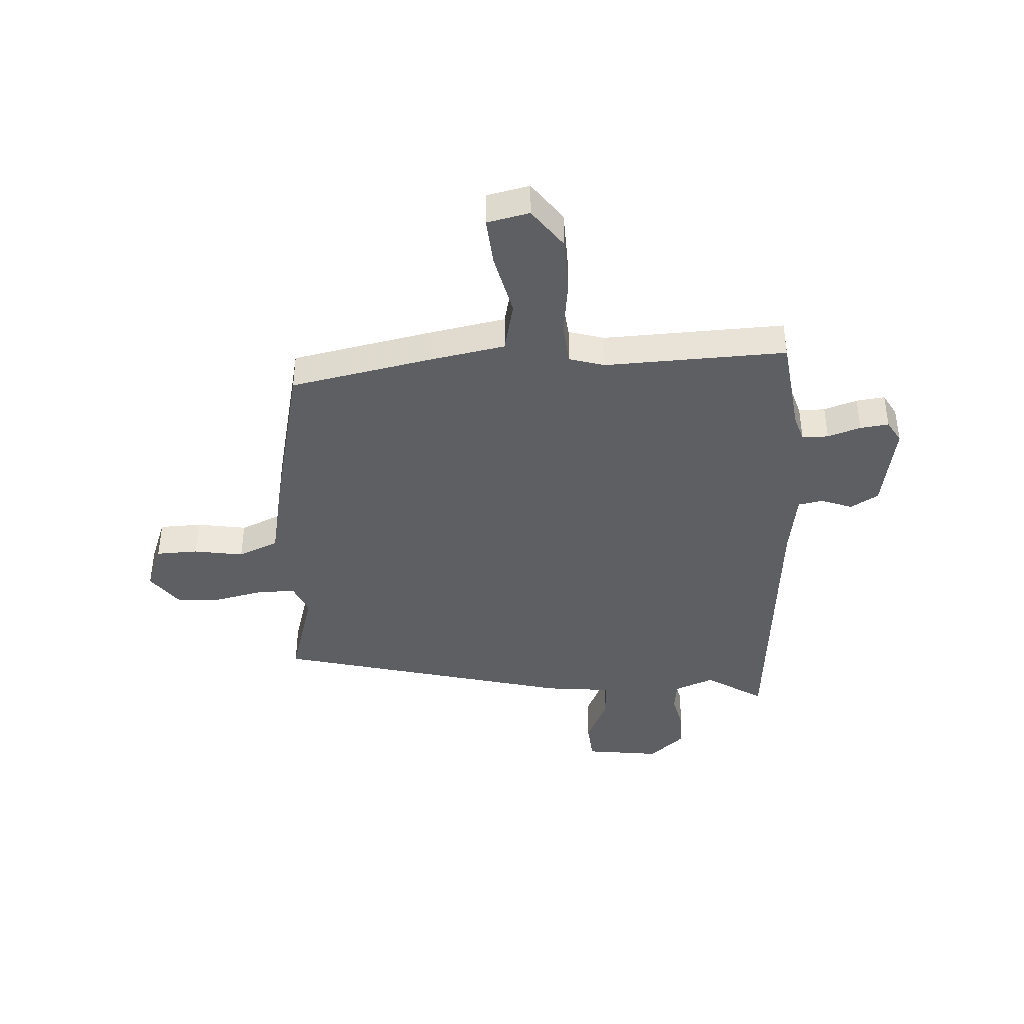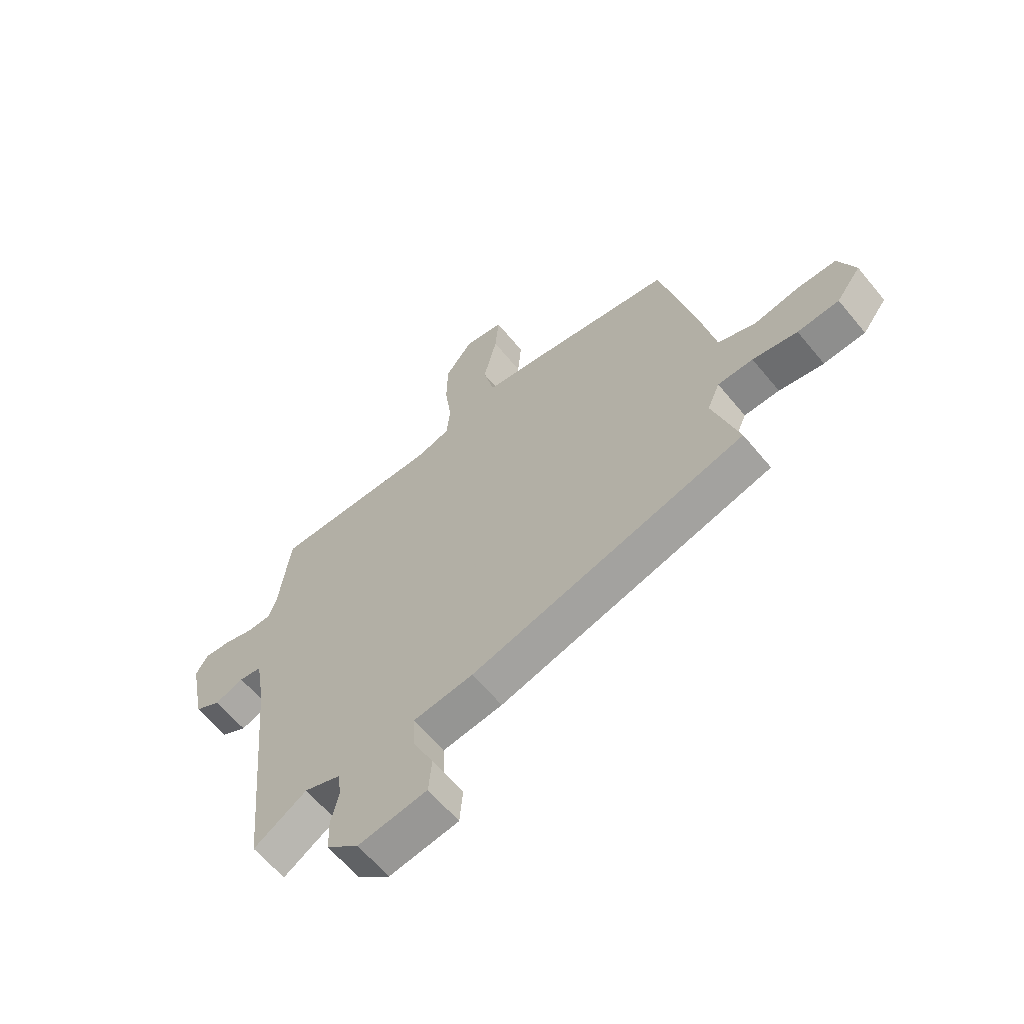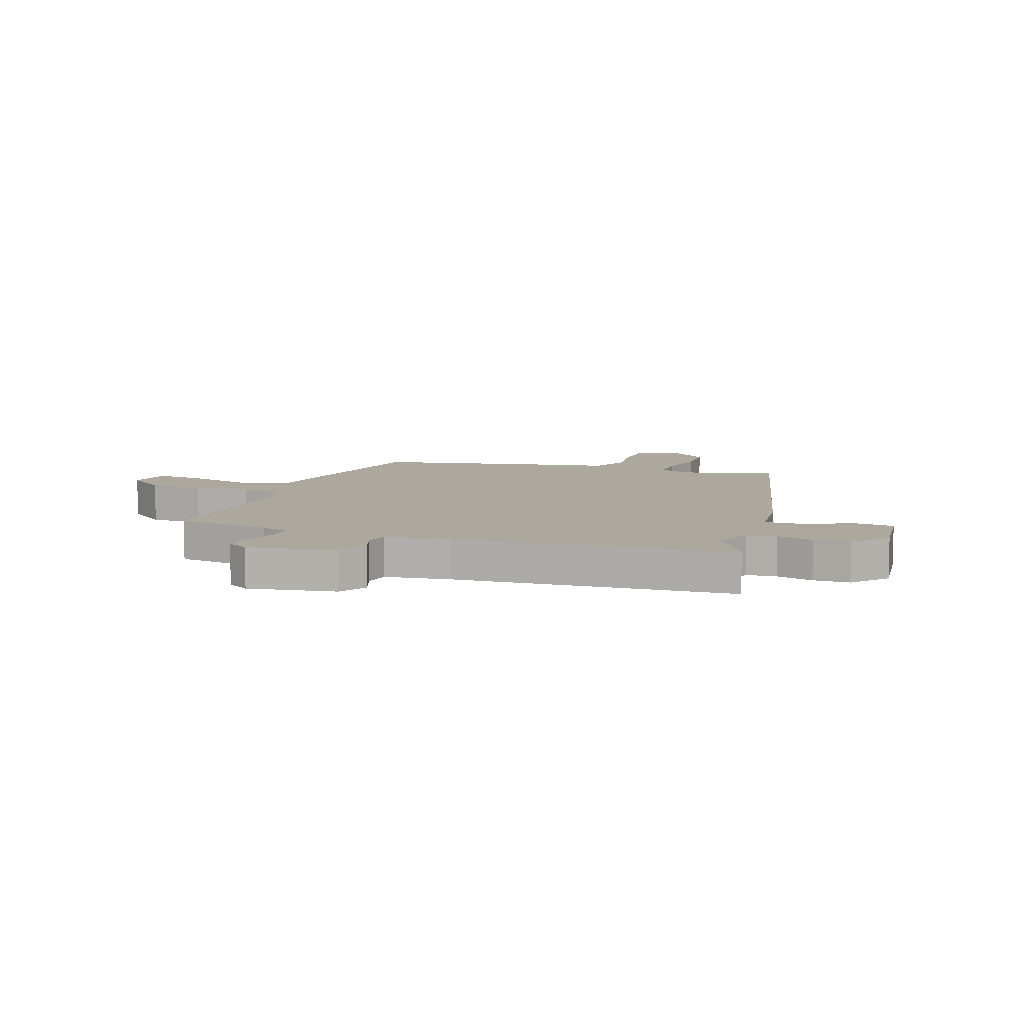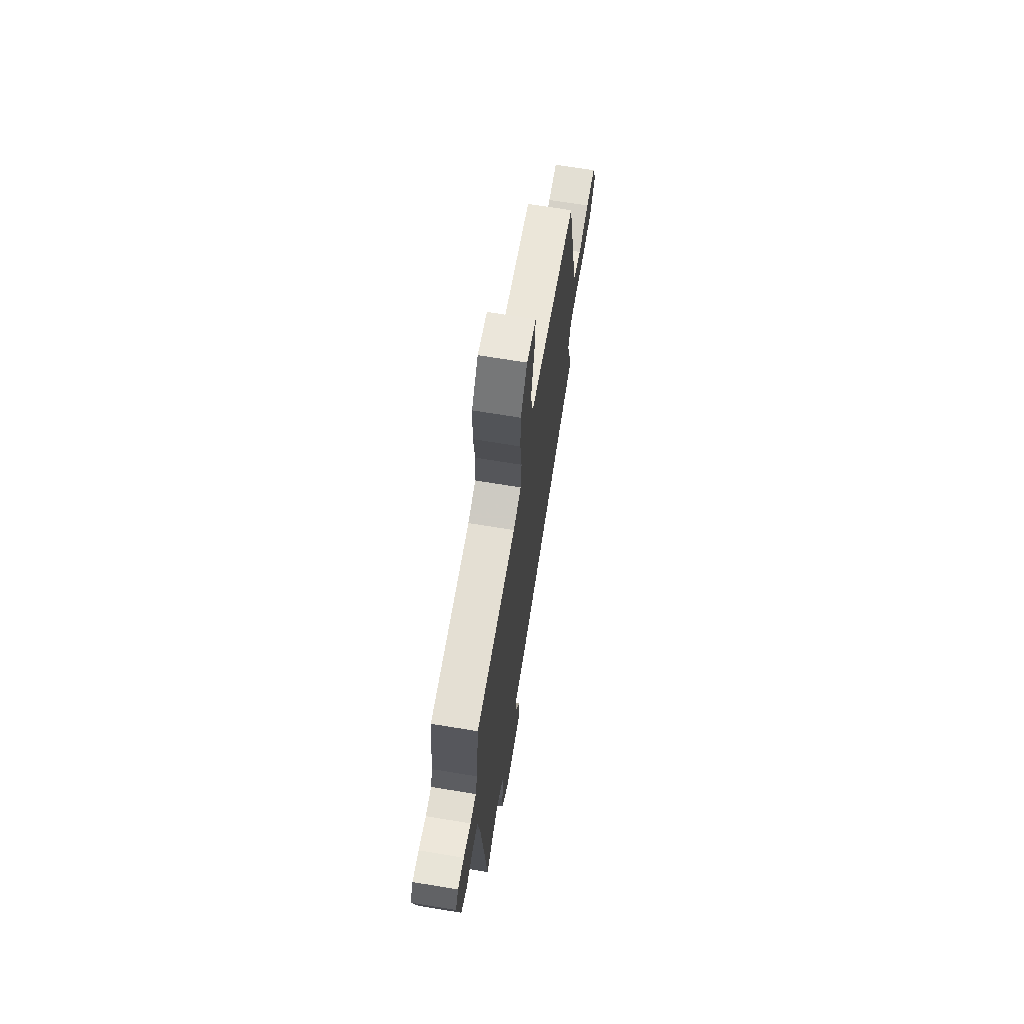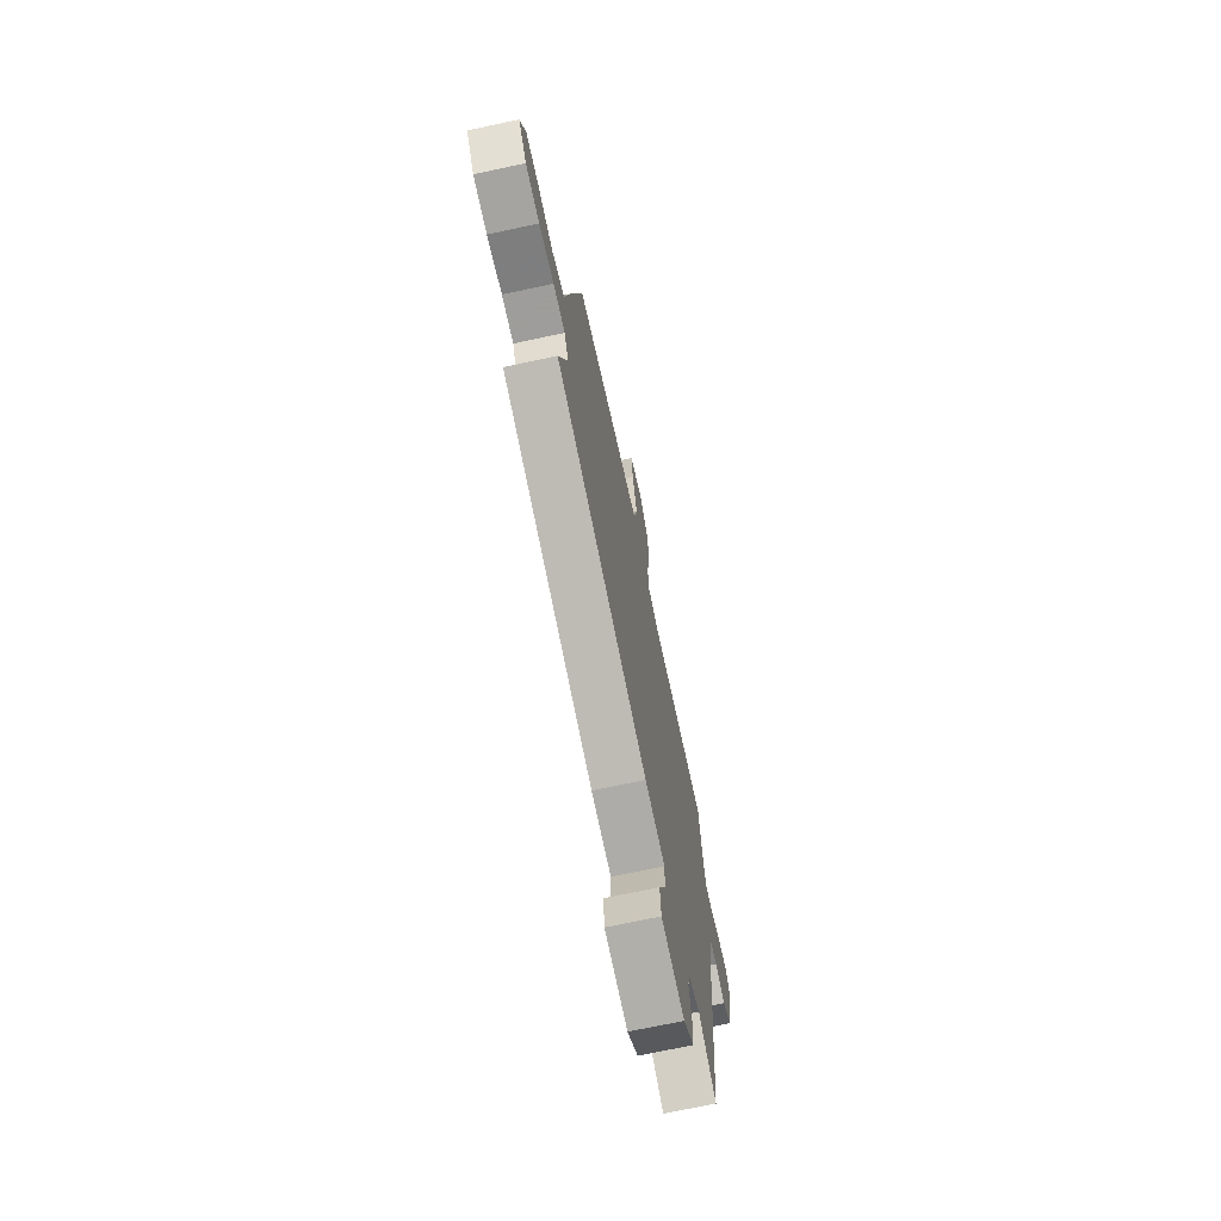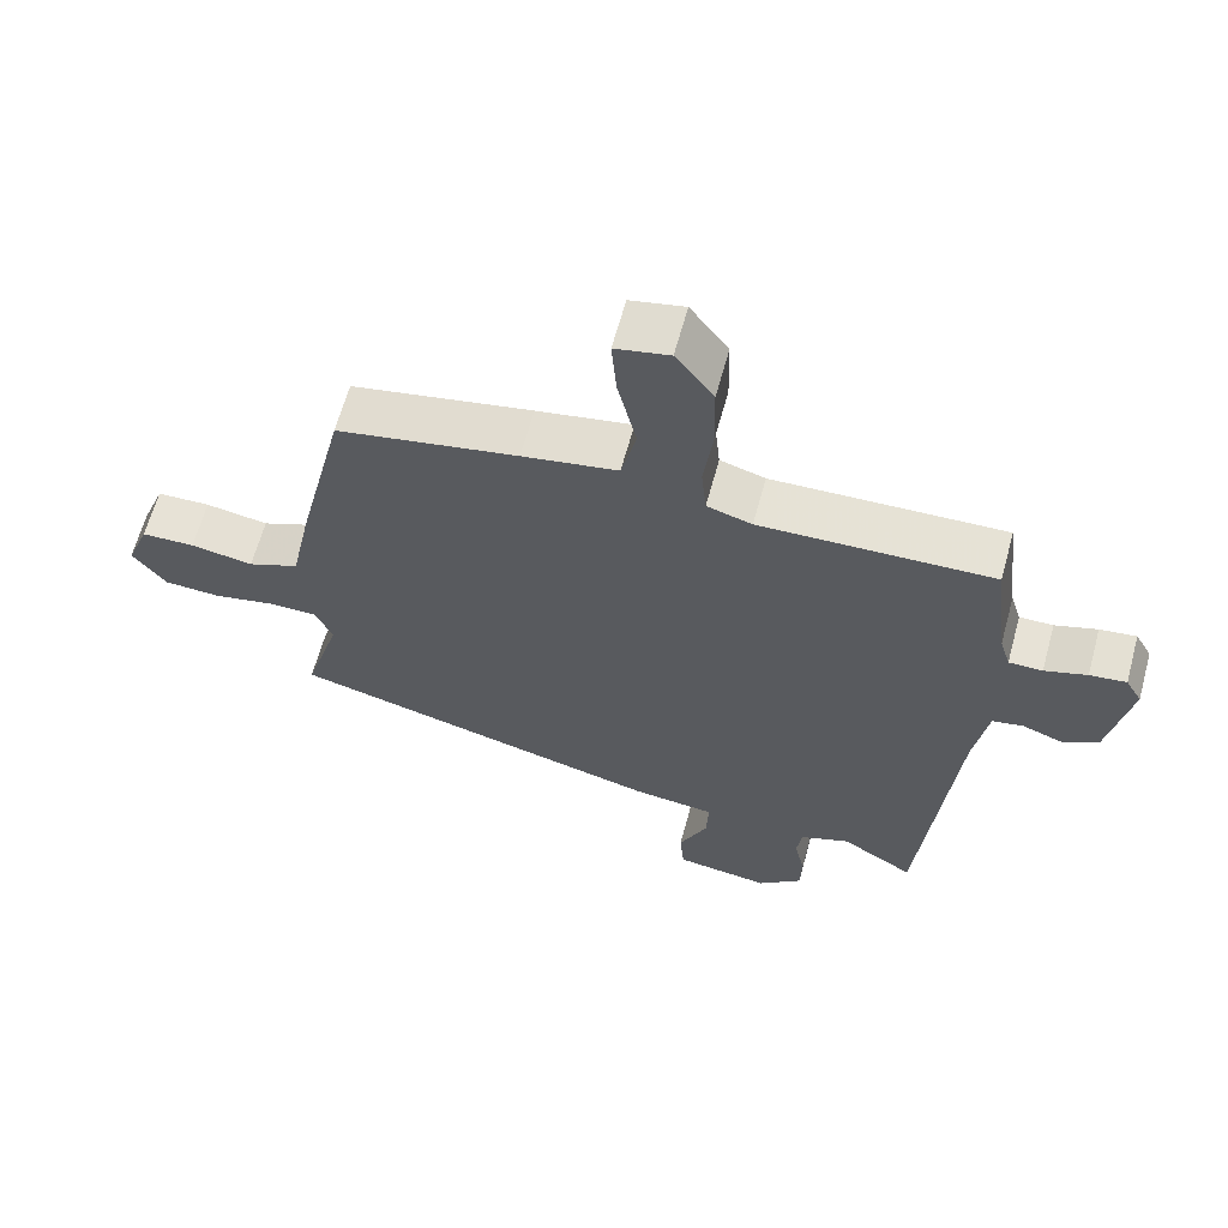
<metadata>
{"format":"obj","ext":"obj","renderer":"f3d","projection":"perspective","resolution":1024,"background":"white","views":[{"elev":-41.4,"azim":3.7,"up":"+Y"},{"elev":-62.9,"azim":-140.5,"up":"+Z"},{"elev":8.7,"azim":110.7,"up":"+Y"},{"elev":68.5,"azim":99.4,"up":"+Z"},{"elev":-70.7,"azim":-77.9,"up":"+Z"},{"elev":63.4,"azim":15.2,"up":"+Z"}]}
</metadata>
<code>
v 0.454 0.07 -0.537
v 0.352 0.07 -0.473
v 0.282 0.07 -0.5
v 0.275 0.07 -0.553
v 0.29 0.07 -0.619
v 0.288 0.07 -0.684
v 0.226 0.07 -0.737
v 0.093 0.07 -0.719
v 0.087 0.07 -0.649
v 0.127 0.07 -0.562
v 0.13 0.07 -0.494
v 0.014 0.07 -0.481
v -0.514 0.07 -0.343
v -0.464 0.07 -0.176
v -0.488 0.07 -0.12
v -0.556 0.07 -0.12
v -0.642 0.07 -0.138
v -0.722 0.07 -0.134
v -0.769 0.07 -0.071
v -0.737 0.07 0.012
v -0.662 0.07 0.014
v -0.574 0.07 -0.001
v -0.502 0.07 0.029
v -0.473 0.07 0.17
v -0.405 0.07 0.462
v -0.151 0.07 0.511
v -0.017 0.07 0.535
v 0.004 0.07 0.626
v -0.022 0.07 0.737
v -0.029 0.07 0.824
v 0.047 0.07 0.84
v 0.1 0.07 0.768
v 0.102 0.07 0.669
v 0.089 0.07 0.569
v 0.096 0.07 0.496
v 0.159 0.07 0.477
v 0.483 0.07 0.487
v 0.504 0.07 0.314
v 0.519 0.07 0.265
v 0.566 0.07 0.265
v 0.625 0.07 0.284
v 0.676 0.07 0.29
v 0.699 0.07 0.25
v 0.669 0.07 0.093
v 0.619 0.07 0.064
v 0.563 0.07 0.085
v 0.519 0.07 0.077
v 0.5 0.07 -0.039
v 0.454 0 -0.537
v 0.352 0 -0.473
v 0.282 0 -0.5
v 0.275 0 -0.553
v 0.29 0 -0.619
v 0.288 0 -0.684
v 0.226 0 -0.737
v 0.093 0 -0.719
v 0.087 0 -0.649
v 0.127 0 -0.562
v 0.13 0 -0.494
v 0.014 0 -0.481
v -0.514 0 -0.343
v -0.464 0 -0.176
v -0.488 0 -0.12
v -0.556 0 -0.12
v -0.642 0 -0.138
v -0.722 0 -0.134
v -0.769 0 -0.071
v -0.737 0 0.012
v -0.662 0 0.014
v -0.574 0 -0.001
v -0.502 0 0.029
v -0.473 0 0.17
v -0.405 0 0.462
v -0.151 0 0.511
v -0.017 0 0.535
v 0.004 0 0.626
v -0.022 0 0.737
v -0.029 0 0.824
v 0.047 0 0.84
v 0.1 0 0.768
v 0.102 0 0.669
v 0.089 0 0.569
v 0.096 0 0.496
v 0.159 0 0.477
v 0.483 0 0.487
v 0.504 0 0.314
v 0.519 0 0.265
v 0.566 0 0.265
v 0.625 0 0.284
v 0.676 0 0.29
v 0.699 0 0.25
v 0.669 0 0.093
v 0.619 0 0.064
v 0.563 0 0.085
v 0.519 0 0.077
v 0.5 0 -0.039
f 44 45 46
f 43 44 46
f 42 43 46
f 41 42 46
f 40 41 46
f 39 40 46 47
f 38 39 47 48
f 48 1 2
f 38 48 2
f 37 38 2
f 36 37 2
f 32 33 34
f 31 32 34
f 30 31 34
f 29 30 34
f 28 29 34
f 27 28 34 35
f 26 27 35
f 25 26 35
f 24 25 35
f 23 24 35
f 20 21 22
f 19 20 22
f 18 19 22
f 17 18 22
f 16 17 22
f 15 16 22 23
f 36 2 3
f 35 36 3
f 23 35 3
f 15 23 3
f 14 15 3
f 8 9 10
f 7 8 10
f 6 7 10
f 5 6 10
f 4 5 10
f 4 10 11
f 3 4 11
f 12 13 14
f 11 12 14
f 3 11 14
f 94 93 92
f 94 92 91
f 94 91 90
f 94 90 89
f 94 89 88
f 95 94 88 87
f 96 95 87 86
f 50 49 96
f 50 96 86
f 50 86 85
f 50 85 84
f 82 81 80
f 82 80 79
f 82 79 78
f 82 78 77
f 82 77 76
f 83 82 76 75
f 83 75 74
f 83 74 73
f 83 73 72
f 83 72 71
f 70 69 68
f 70 68 67
f 70 67 66
f 70 66 65
f 70 65 64
f 71 70 64 63
f 51 50 84
f 51 84 83
f 51 83 71
f 51 71 63
f 51 63 62
f 58 57 56
f 58 56 55
f 58 55 54
f 58 54 53
f 58 53 52
f 59 58 52
f 59 52 51
f 62 61 60
f 62 60 59
f 62 59 51
f 1 49 50 2
f 2 50 51 3
f 3 51 52 4
f 4 52 53 5
f 5 53 54 6
f 6 54 55 7
f 7 55 56 8
f 8 56 57 9
f 9 57 58 10
f 10 58 59 11
f 11 59 60 12
f 12 60 61 13
f 13 61 62 14
f 14 62 63 15
f 15 63 64 16
f 16 64 65 17
f 17 65 66 18
f 18 66 67 19
f 19 67 68 20
f 20 68 69 21
f 21 69 70 22
f 22 70 71 23
f 23 71 72 24
f 24 72 73 25
f 25 73 74 26
f 26 74 75 27
f 27 75 76 28
f 28 76 77 29
f 29 77 78 30
f 30 78 79 31
f 31 79 80 32
f 32 80 81 33
f 33 81 82 34
f 34 82 83 35
f 35 83 84 36
f 36 84 85 37
f 37 85 86 38
f 38 86 87 39
f 39 87 88 40
f 40 88 89 41
f 41 89 90 42
f 42 90 91 43
f 43 91 92 44
f 44 92 93 45
f 45 93 94 46
f 46 94 95 47
f 47 95 96 48
f 48 96 49 1

</code>
